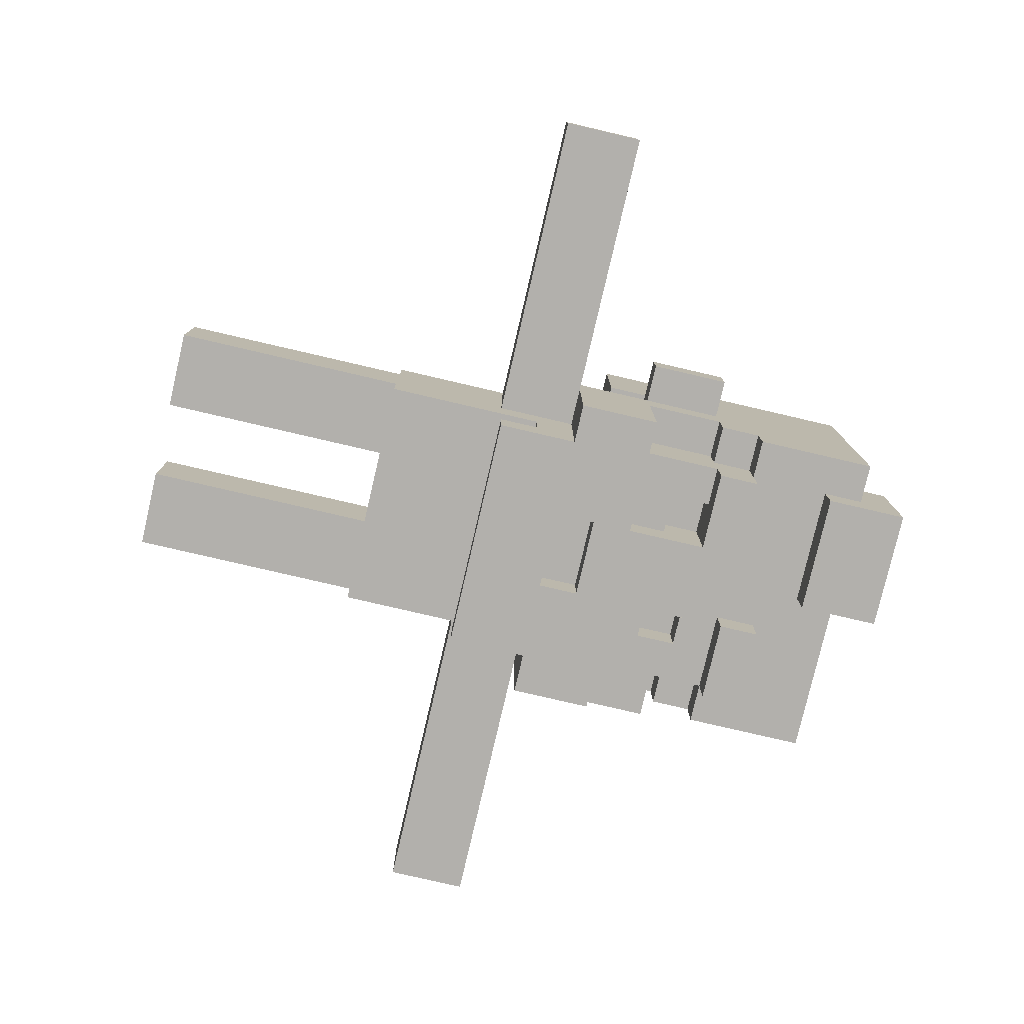
<metadata>
{"format":"obj","ext":"obj","renderer":"f3d","projection":"perspective","resolution":1024,"background":"white","views":[{"elev":-78.6,"azim":76.9,"up":"+Z"}]}
</metadata>
<code>
o
v -1.1 0.9 0.1
v -1.1 0.9 -0.1
v -1.1 1.1 0.1
v -1.1 1.1 -0.1
v -0.5 1.3 0.1
v -0.5 1.3 5.96e-08
v -0.5 1.5 0.1
v -0.5 1.5 5.96e-08
v -0.4 1.1 5.96e-08
v -0.4 1.1 -0.1
v -0.4 1.1 -0.4
v -0.4 1.2 0.4
v -0.4 1.2 0.1
v -0.4 1.3 0.1
v -0.4 1.3 5.96e-08
v -0.4 1.3 -0.1
v -0.4 1.3 -0.4
v -0.4 1.5 0.1
v -0.4 1.5 5.96e-08
v -0.4 1.5 -0.1
v -0.4 1.5 -0.2
v -0.4 1.6 0.1
v -0.4 1.6 -0.1
v -0.4 1.6 -0.2
v -0.4 1.6 -0.3
v -0.4 1.9 0.4
v -0.4 1.9 -0.3
v -0.3 0 0.1
v -0.3 0 -0.1
v -0.3 0.3 0.1
v -0.3 0.3 -0.1
v -0.3 0.6 0.2
v -0.3 0.6 0.1
v -0.3 0.6 -0.1
v -0.3 0.6 -0.2
v -0.3 0.7 0.2
v -0.3 0.7 -0.2
v -0.3 0.9 0.1
v -0.3 0.9 -0.1
v -0.3 0.9 -0.3
v -0.3 0.9 -0.4
v -0.3 1 -0.2
v -0.3 1 -0.3
v -0.3 1.1 0.4
v -0.3 1.1 0.3
v -0.3 1.1 0.2
v -0.3 1.1 0.1
v -0.3 1.1 5.96e-08
v -0.3 1.1 -0.1
v -0.3 1.1 -0.2
v -0.3 1.1 -0.4
v -0.3 1.2 0.4
v -0.3 1.2 0.3
v -0.3 1.2 0.1
v -0.3 1.3 0.1
v -0.3 1.3 5.96e-08
v -0.3 1.3 -0.1
v -0.3 1.3 -0.3
v -0.3 1.5 -0.1
v -0.3 1.5 -0.2
v -0.3 1.6 -0.2
v -0.3 1.6 -0.3
v -0.3 1.6 -0.4
v -0.3 1.7 -0.3
v -0.3 1.7 -0.4
v -0.1 1.3 -0.3
v -0.1 1.3 -0.4
v -0.1 1.4 -0.2
v -0.1 1.4 -0.3
v -0.1 1.5 -0.2
v -0.1 1.5 -0.3
v -0.1 1.5 -0.4
v 0 1.8 -0.3
v 0 1.8 -0.4
v 0 1.9 -0.1
v 0 1.9 -0.3
v 0 2 -0.1
v 0 2 -0.4
v 0.1 0 0.1
v 0.1 0 -0.1
v 0.1 0.2 5.96e-08
v 0.1 0.2 -0.1
v 0.1 0.3 0.1
v 0.1 0.3 5.96e-08
v 0.1 0.3 -0.1
v 0.1 0.6 0.1
v 0.1 0.6 -0.1
v 0.1 1.1 -0.3
v 0.1 1.1 -0.4
v 0.1 1.2 -0.3
v 0.1 1.2 -0.4
v 0.1 1.5 -0.3
v 0.1 1.5 -0.4
v 0.1 1.6 -0.3
v 0.1 1.6 -0.4
v 0.2 1.4 -0.2
v 0.2 1.4 -0.3
v 0.2 1.5 -0.2
v 0.2 1.5 -0.3
v -0.2 1.4 -0.2
v -0.2 1.4 -0.3
v -0.2 1.5 -0.2
v -0.2 1.5 -0.3
v -0.1 0 0.1
v -0.1 0 -0.1
v -0.1 0.2 5.96e-08
v -0.1 0.2 -0.1
v -0.1 0.3 0.1
v -0.1 0.3 5.96e-08
v -0.1 0.3 -0.1
v -0.1 0.6 0.1
v -0.1 0.6 -0.1
v -0.1 1.1 -0.3
v -0.1 1.1 -0.4
v -0.1 1.2 -0.3
v -0.1 1.2 -0.4
v -0.1 1.6 -0.3
v -0.1 1.6 -0.4
v -0.1 1.7 -0.3
v -0.1 1.7 -0.4
v 0.1 1.3 -0.3
v 0.1 1.3 -0.4
v 0.1 1.4 -0.2
v 0.1 1.4 -0.3
v 0.1 1.5 -0.2
v 0.1 1.5 -0.3
v 0.1 1.5 -0.4
v 0.3 0 0.1
v 0.3 0 -0.1
v 0.3 0.3 0.1
v 0.3 0.3 -0.1
v 0.3 0.6 0.2
v 0.3 0.6 0.1
v 0.3 0.6 -0.1
v 0.3 0.6 -0.2
v 0.3 0.7 0.2
v 0.3 0.7 -0.2
v 0.3 0.9 0.1
v 0.3 0.9 -0.1
v 0.3 0.9 -0.3
v 0.3 0.9 -0.4
v 0.3 1 -0.2
v 0.3 1 -0.3
v 0.3 1.1 0.4
v 0.3 1.1 0.3
v 0.3 1.1 0.2
v 0.3 1.1 0.1
v 0.3 1.1 5.96e-08
v 0.3 1.1 -0.1
v 0.3 1.1 -0.2
v 0.3 1.1 -0.4
v 0.3 1.2 0.4
v 0.3 1.2 0.3
v 0.3 1.2 0.1
v 0.3 1.3 0.1
v 0.3 1.3 5.96e-08
v 0.3 1.3 -0.1
v 0.3 1.3 -0.3
v 0.3 1.5 -0.1
v 0.3 1.5 -0.2
v 0.3 1.5 -0.3
v 0.3 1.5 -0.4
v 0.3 1.6 -0.2
v 0.3 1.6 -0.3
v 0.3 1.6 -0.4
v 0.3 1.8 -0.3
v 0.3 1.8 -0.4
v 0.3 1.9 -0.1
v 0.3 1.9 -0.3
v 0.3 2 -0.1
v 0.3 2 -0.4
v 0.4 1.1 5.96e-08
v 0.4 1.1 -0.1
v 0.4 1.1 -0.4
v 0.4 1.2 0.4
v 0.4 1.2 0.1
v 0.4 1.3 0.1
v 0.4 1.3 5.96e-08
v 0.4 1.3 -0.1
v 0.4 1.3 -0.4
v 0.4 1.5 0.1
v 0.4 1.5 5.96e-08
v 0.4 1.5 -0.1
v 0.4 1.5 -0.2
v 0.4 1.6 -0.2
v 0.4 1.6 -0.3
v 0.4 1.7 0.2
v 0.4 1.7 -0.3
v 0.4 1.8 0.2
v 0.4 1.8 -0.3
v 0.4 1.9 0.4
v 0.4 1.9 -0.3
v 0.5 1.3 0.1
v 0.5 1.3 5.96e-08
v 0.5 1.5 0.1
v 0.5 1.5 5.96e-08
v 1.1 0.9 0.1
v 1.1 0.9 -0.1
v 1.1 1.1 0.1
v 1.1 1.1 -0.1
v -0.4 1.2 0.4
v -0.4 1.9 0.4
v -0.3 1.1 0.4
v -0.3 1.2 0.4
v 0.3 1.1 0.4
v 0.3 1.2 0.4
v 0.4 1.2 0.4
v 0.4 1.9 0.4
v -0.3 0.6 0.2
v -0.3 0.7 0.2
v -0.3 1.1 0.2
v 0.3 0.6 0.2
v 0.3 0.7 0.2
v 0.3 1.1 0.2
v -1.1 0.9 0.1
v -1.1 1.1 0.1
v -0.7 0.9 0.1
v -0.7 1.1 0.1
v -0.5 1.3 0.1
v -0.5 1.5 0.1
v -0.4 1.3 0.1
v -0.4 1.5 0.1
v -0.3 0 0.1
v -0.3 0.3 0.1
v -0.3 0.6 0.1
v -0.3 0.9 0.1
v -0.3 1.1 0.1
v -0.1 0 0.1
v -0.1 0.3 0.1
v -0.1 0.6 0.1
v 0.1 0 0.1
v 0.1 0.3 0.1
v 0.1 0.6 0.1
v 0.3 0 0.1
v 0.3 0.3 0.1
v 0.3 0.6 0.1
v 0.3 0.9 0.1
v 0.3 1.1 0.1
v 0.4 1.3 0.1
v 0.4 1.5 0.1
v 0.5 1.3 0.1
v 0.5 1.5 0.1
v 0.7 0.9 0.1
v 0.7 1.1 0.1
v 1.1 0.9 0.1
v 1.1 1.1 0.1
v -0.4 1.1 5.96e-08
v -0.4 1.3 5.96e-08
v -0.3 1.1 5.96e-08
v -0.3 1.3 5.96e-08
v 0.3 1.1 5.96e-08
v 0.3 1.3 5.96e-08
v 0.4 1.1 5.96e-08
v 0.4 1.3 5.96e-08
v 0 1.9 -0.1
v 0 2 -0.1
v 0.1 1.9 -0.1
v 0.1 2 -0.1
v 0.3 1.9 -0.1
v 0.3 2 -0.1
v -0.3 0.9 -0.3
v -0.3 1 -0.3
v 0.3 0.9 -0.3
v 0.3 1 -0.3
v -0.4 1.2 0.1
v -0.4 1.3 0.1
v -0.3 1.2 0.1
v -0.3 1.3 0.1
v 0.3 1.2 0.1
v 0.3 1.3 0.1
v 0.4 1.2 0.1
v 0.4 1.3 0.1
v -0.5 1.3 5.96e-08
v -0.5 1.5 5.96e-08
v -0.4 1.3 5.96e-08
v -0.4 1.5 5.96e-08
v 0.4 1.3 5.96e-08
v 0.4 1.5 5.96e-08
v 0.5 1.3 5.96e-08
v 0.5 1.5 5.96e-08
v -1.1 0.9 -0.1
v -1.1 1.1 -0.1
v -0.7 0.9 -0.1
v -0.7 1.1 -0.1
v -0.4 1.1 -0.1
v -0.4 1.3 -0.1
v -0.4 1.5 -0.1
v -0.3 0 -0.1
v -0.3 0.3 -0.1
v -0.3 0.6 -0.1
v -0.3 0.9 -0.1
v -0.3 1.1 -0.1
v -0.3 1.3 -0.1
v -0.3 1.5 -0.1
v -0.2 0.2 -0.1
v -0.2 0.3 -0.1
v -0.1 0 -0.1
v -0.1 0.2 -0.1
v -0.1 0.3 -0.1
v -0.1 0.6 -0.1
v 0.1 0 -0.1
v 0.1 0.2 -0.1
v 0.1 0.3 -0.1
v 0.1 0.6 -0.1
v 0.2 0.2 -0.1
v 0.2 0.3 -0.1
v 0.3 0 -0.1
v 0.3 0.3 -0.1
v 0.3 0.6 -0.1
v 0.3 0.9 -0.1
v 0.3 1.1 -0.1
v 0.3 1.3 -0.1
v 0.3 1.5 -0.1
v 0.4 1.1 -0.1
v 0.4 1.3 -0.1
v 0.4 1.5 -0.1
v 0.7 0.9 -0.1
v 0.7 1.1 -0.1
v 1.1 0.9 -0.1
v 1.1 1.1 -0.1
v -0.4 1.5 -0.2
v -0.4 1.6 -0.2
v -0.3 0.6 -0.2
v -0.3 0.7 -0.2
v -0.3 1 -0.2
v -0.3 1.5 -0.2
v -0.3 1.6 -0.2
v -0.2 1.4 -0.2
v -0.2 1.5 -0.2
v -0.1 0.6 -0.2
v -0.1 0.7 -0.2
v -0.1 1.4 -0.2
v -0.1 1.5 -0.2
v 0.1 0.6 -0.2
v 0.1 0.7 -0.2
v 0.1 1.4 -0.2
v 0.1 1.5 -0.2
v 0.2 1.4 -0.2
v 0.2 1.5 -0.2
v 0.3 0.6 -0.2
v 0.3 0.7 -0.2
v 0.3 1 -0.2
v 0.3 1.5 -0.2
v 0.3 1.6 -0.2
v 0.4 1.5 -0.2
v 0.4 1.6 -0.2
v -0.4 1.6 -0.3
v -0.4 1.9 -0.3
v -0.3 1.3 -0.3
v -0.3 1.6 -0.3
v -0.3 1.7 -0.3
v -0.3 1.8 -0.3
v -0.2 1.4 -0.3
v -0.2 1.5 -0.3
v -0.1 1.1 -0.3
v -0.1 1.2 -0.3
v -0.1 1.3 -0.3
v -0.1 1.4 -0.3
v -0.1 1.5 -0.3
v -0.1 1.6 -0.3
v -0.1 1.7 -0.3
v 0 1.8 -0.3
v 0 1.9 -0.3
v 0.1 1.1 -0.3
v 0.1 1.2 -0.3
v 0.1 1.3 -0.3
v 0.1 1.4 -0.3
v 0.1 1.5 -0.3
v 0.1 1.6 -0.3
v 0.1 1.8 -0.3
v 0.2 1.4 -0.3
v 0.2 1.5 -0.3
v 0.3 1.3 -0.3
v 0.3 1.5 -0.3
v 0.3 1.6 -0.3
v 0.3 1.7 -0.3
v 0.3 1.8 -0.3
v 0.3 1.9 -0.3
v 0.4 1.6 -0.3
v 0.4 1.7 -0.3
v 0.4 1.8 -0.3
v 0.4 1.9 -0.3
v -0.4 1.1 -0.4
v -0.4 1.3 -0.4
v -0.3 0.9 -0.4
v -0.3 1.1 -0.4
v -0.3 1.6 -0.4
v -0.3 1.7 -0.4
v -0.1 1.1 -0.4
v -0.1 1.2 -0.4
v -0.1 1.3 -0.4
v -0.1 1.5 -0.4
v -0.1 1.6 -0.4
v -0.1 1.7 -0.4
v 0 1.8 -0.4
v 0 2 -0.4
v 0.1 1.1 -0.4
v 0.1 1.2 -0.4
v 0.1 1.3 -0.4
v 0.1 1.5 -0.4
v 0.1 1.6 -0.4
v 0.1 1.8 -0.4
v 0.1 2 -0.4
v 0.3 0.9 -0.4
v 0.3 1.1 -0.4
v 0.3 1.5 -0.4
v 0.3 1.6 -0.4
v 0.3 1.8 -0.4
v 0.3 2 -0.4
v 0.4 1.1 -0.4
v 0.4 1.3 -0.4
v -0.3 0 0.1
v -0.1 0 0.1
v 0.1 0 0.1
v 0.3 0 0.1
v -0.3 0 -0.1
v -0.1 0 -0.1
v 0.1 0 -0.1
v 0.3 0 -0.1
v -0.3 0.6 0.2
v 0.3 0.6 0.2
v -0.3 0.6 0.1
v -0.1 0.6 0.1
v 0.1 0.6 0.1
v 0.3 0.6 0.1
v -0.3 0.6 -0.1
v -0.1 0.6 -0.1
v 0.1 0.6 -0.1
v 0.3 0.6 -0.1
v -0.3 0.6 -0.2
v -0.1 0.6 -0.2
v 0.1 0.6 -0.2
v 0.3 0.6 -0.2
v -1.1 0.9 0.1
v -0.7 0.9 0.1
v -0.3 0.9 0.1
v 0.3 0.9 0.1
v 0.7 0.9 0.1
v 1.1 0.9 0.1
v -1.1 0.9 -0.1
v -0.7 0.9 -0.1
v -0.3 0.9 -0.1
v 0.3 0.9 -0.1
v 0.7 0.9 -0.1
v 1.1 0.9 -0.1
v -0.3 0.9 -0.3
v 0.3 0.9 -0.3
v -0.3 0.9 -0.4
v 0.3 0.9 -0.4
v -0.3 1 -0.2
v 0.3 1 -0.2
v -0.3 1 -0.3
v 0.3 1 -0.3
v -0.3 1.1 0.4
v 0.3 1.1 0.4
v -0.3 1.1 0.3
v 0.3 1.1 0.3
v -0.3 1.1 0.2
v 0.3 1.1 0.2
v -0.4 1.1 -0.1
v -0.3 1.1 -0.1
v 0.3 1.1 -0.1
v 0.4 1.1 -0.1
v -0.3 1.1 -0.2
v 0.3 1.1 -0.2
v -0.4 1.1 -0.4
v -0.3 1.1 -0.4
v 0.3 1.1 -0.4
v 0.4 1.1 -0.4
v -0.4 1.2 0.4
v -0.3 1.2 0.4
v 0.3 1.2 0.4
v 0.4 1.2 0.4
v -0.3 1.2 0.3
v 0.3 1.2 0.3
v -0.4 1.2 0.1
v -0.3 1.2 0.1
v 0.3 1.2 0.1
v 0.4 1.2 0.1
v -0.1 1.2 -0.3
v 0.1 1.2 -0.3
v -0.1 1.2 -0.4
v 0.1 1.2 -0.4
v -0.5 1.3 0.1
v -0.4 1.3 0.1
v -0.3 1.3 0.1
v 0.3 1.3 0.1
v 0.4 1.3 0.1
v 0.5 1.3 0.1
v -0.5 1.3 5.96e-08
v -0.4 1.3 5.96e-08
v -0.3 1.3 5.96e-08
v 0.3 1.3 5.96e-08
v 0.4 1.3 5.96e-08
v 0.5 1.3 5.96e-08
v -0.4 1.5 -0.1
v -0.3 1.5 -0.1
v 0.3 1.5 -0.1
v 0.4 1.5 -0.1
v -0.4 1.5 -0.2
v -0.3 1.5 -0.2
v -0.2 1.5 -0.2
v -0.1 1.5 -0.2
v 0.1 1.5 -0.2
v 0.2 1.5 -0.2
v 0.3 1.5 -0.2
v 0.4 1.5 -0.2
v -0.2 1.5 -0.3
v -0.1 1.5 -0.3
v 0.1 1.5 -0.3
v 0.2 1.5 -0.3
v 0.3 1.5 -0.3
v 0.1 1.5 -0.4
v 0.3 1.5 -0.4
v -0.4 1.6 -0.2
v -0.3 1.6 -0.2
v 0.3 1.6 -0.2
v 0.4 1.6 -0.2
v -0.4 1.6 -0.3
v -0.3 1.6 -0.3
v -0.1 1.6 -0.3
v 0.3 1.6 -0.3
v 0.4 1.6 -0.3
v -0.3 1.6 -0.4
v -0.1 1.6 -0.4
v 0 1.8 -0.3
v 0.1 1.8 -0.3
v 0.3 1.8 -0.3
v 0 1.8 -0.4
v 0.1 1.8 -0.4
v 0.3 1.8 -0.4
v -1.1 1.1 0.1
v -0.7 1.1 0.1
v -0.3 1.1 0.1
v 0.3 1.1 0.1
v 0.7 1.1 0.1
v 1.1 1.1 0.1
v -0.4 1.1 5.96e-08
v -0.3 1.1 5.96e-08
v 0.3 1.1 5.96e-08
v 0.4 1.1 5.96e-08
v -1.1 1.1 -0.1
v -0.7 1.1 -0.1
v -0.4 1.1 -0.1
v 0.4 1.1 -0.1
v 0.7 1.1 -0.1
v 1.1 1.1 -0.1
v -0.1 1.1 -0.3
v 0.1 1.1 -0.3
v -0.1 1.1 -0.4
v 0.1 1.1 -0.4
v -0.4 1.3 -0.1
v -0.3 1.3 -0.1
v 0.3 1.3 -0.1
v 0.4 1.3 -0.1
v -0.3 1.3 -0.3
v -0.1 1.3 -0.3
v 0.1 1.3 -0.3
v 0.3 1.3 -0.3
v -0.4 1.3 -0.4
v -0.1 1.3 -0.4
v 0.1 1.3 -0.4
v 0.4 1.3 -0.4
v -0.2 1.4 -0.2
v -0.1 1.4 -0.2
v 0.1 1.4 -0.2
v 0.2 1.4 -0.2
v -0.2 1.4 -0.3
v -0.1 1.4 -0.3
v 0.1 1.4 -0.3
v 0.2 1.4 -0.3
v -0.5 1.5 0.1
v -0.4 1.5 0.1
v 0.4 1.5 0.1
v 0.5 1.5 0.1
v -0.5 1.5 5.96e-08
v -0.4 1.5 5.96e-08
v 0.4 1.5 5.96e-08
v 0.5 1.5 5.96e-08
v -0.1 1.5 -0.3
v 0.1 1.5 -0.3
v -0.1 1.5 -0.4
v 0.1 1.5 -0.4
v 0.1 1.6 -0.3
v 0.3 1.6 -0.3
v 0.1 1.6 -0.4
v 0.3 1.6 -0.4
v -0.3 1.7 -0.3
v -0.1 1.7 -0.3
v -0.3 1.7 -0.4
v -0.1 1.7 -0.4
v -0.4 1.9 0.4
v 0.4 1.9 0.4
v 0 1.9 -0.1
v 0.1 1.9 -0.1
v 0.3 1.9 -0.1
v -0.4 1.9 -0.3
v 0 1.9 -0.3
v 0.3 1.9 -0.3
v 0.4 1.9 -0.3
v 0 2 -0.1
v 0.1 2 -0.1
v 0.3 2 -0.1
v 0 2 -0.4
v 0.1 2 -0.4
v 0.3 2 -0.4
f 3 2 1
f 4 2 3
f 7 6 5
f 8 6 7
f 14 13 12
f 15 10 9
f 15 11 10
f 16 11 15
f 17 11 16
f 18 14 12
f 19 16 15
f 20 16 19
f 22 18 12
f 22 19 18
f 22 20 19
f 23 21 20
f 23 20 22
f 24 21 23
f 26 22 12
f 26 25 24
f 26 24 23
f 26 23 22
f 27 25 26
f 30 29 28
f 31 29 30
f 33 31 30
f 34 31 33
f 36 34 33
f 36 35 34
f 36 33 32
f 37 35 36
f 38 37 36
f 39 37 38
f 42 37 39
f 43 41 40
f 46 38 36
f 47 38 46
f 49 42 39
f 50 43 42
f 50 42 49
f 51 41 43
f 51 43 50
f 52 45 44
f 53 48 47
f 53 45 52
f 53 47 46
f 53 46 45
f 54 48 53
f 55 48 54
f 56 48 55
f 59 58 57
f 60 58 59
f 61 58 60
f 62 58 61
f 64 63 62
f 65 63 64
f 69 67 66
f 70 69 68
f 71 67 69
f 71 69 70
f 72 67 71
f 76 74 73
f 77 76 75
f 78 74 76
f 78 76 77
f 81 80 79
f 82 80 81
f 83 81 79
f 84 82 81
f 84 81 83
f 85 82 84
f 86 84 83
f 86 85 84
f 87 85 86
f 90 89 88
f 91 89 90
f 94 93 92
f 95 93 94
f 98 97 96
f 99 97 98
f 100 101 102
f 102 101 103
f 104 105 106
f 106 105 107
f 104 106 108
f 106 107 109
f 108 106 109
f 109 107 110
f 108 109 111
f 109 110 111
f 111 110 112
f 113 114 115
f 115 114 116
f 117 118 119
f 119 118 120
f 121 122 124
f 123 124 125
f 124 122 126
f 125 124 126
f 126 122 127
f 128 129 130
f 130 129 131
f 130 131 133
f 133 131 134
f 133 134 136
f 134 135 136
f 132 133 136
f 136 135 137
f 136 137 138
f 138 137 139
f 139 137 142
f 140 141 143
f 136 138 146
f 146 138 147
f 139 142 149
f 142 143 150
f 149 142 150
f 143 141 151
f 150 143 151
f 144 145 152
f 147 148 153
f 152 145 153
f 146 147 153
f 145 146 153
f 153 148 154
f 154 148 155
f 155 148 156
f 157 158 159
f 159 158 160
f 160 158 161
f 160 161 163
f 161 162 164
f 163 161 164
f 164 162 165
f 166 167 169
f 168 169 170
f 169 167 171
f 170 169 171
f 175 176 177
f 172 173 178
f 173 174 178
f 178 174 179
f 179 174 180
f 175 177 181
f 178 179 182
f 182 179 183
f 181 182 185
f 183 184 185
f 182 183 185
f 175 181 187
f 185 186 187
f 181 185 187
f 187 186 188
f 175 187 189
f 187 188 189
f 189 188 190
f 175 189 191
f 189 190 191
f 191 190 192
f 193 194 195
f 195 194 196
f 197 198 199
f 199 198 200
f 204 202 201
f 205 204 203
f 206 202 204
f 206 204 205
f 207 202 206
f 208 202 207
f 212 210 209
f 213 211 210
f 213 210 212
f 214 211 213
f 217 216 215
f 218 216 217
f 221 220 219
f 222 220 221
f 226 218 217
f 227 218 226
f 228 224 223
f 229 225 224
f 229 224 228
f 230 225 229
f 234 232 231
f 235 233 232
f 235 232 234
f 236 233 235
f 241 240 239
f 242 240 241
f 243 238 237
f 244 238 243
f 245 244 243
f 246 244 245
f 249 248 247
f 250 248 249
f 253 252 251
f 254 252 253
f 257 256 255
f 258 256 257
f 259 258 257
f 260 258 259
f 263 262 261
f 264 262 263
f 265 266 267
f 267 266 268
f 269 270 271
f 271 270 272
f 273 274 275
f 275 274 276
f 277 278 279
f 279 278 280
f 281 282 283
f 283 282 284
f 283 284 285
f 283 285 291
f 291 285 292
f 286 287 293
f 293 287 294
f 288 289 295
f 289 290 296
f 295 289 296
f 288 295 297
f 295 296 298
f 297 295 298
f 296 290 299
f 298 296 299
f 299 290 300
f 301 302 305
f 302 303 305
f 303 304 306
f 305 303 306
f 301 305 307
f 305 306 307
f 306 304 308
f 307 306 308
f 308 304 309
f 310 311 314
f 312 313 315
f 315 313 316
f 310 314 317
f 317 314 318
f 317 318 319
f 319 318 320
f 321 322 326
f 326 322 327
f 323 324 330
f 324 325 331
f 330 324 331
f 328 329 332
f 332 329 333
f 330 331 334
f 331 325 335
f 334 331 335
f 336 337 338
f 338 337 339
f 334 335 340
f 335 325 341
f 340 335 341
f 341 325 342
f 343 344 345
f 345 344 346
f 347 348 350
f 350 348 351
f 351 348 352
f 349 350 353
f 353 350 354
f 349 353 357
f 357 353 358
f 354 350 359
f 359 350 360
f 351 352 361
f 352 348 362
f 360 361 362
f 361 352 362
f 359 360 362
f 362 348 363
f 355 356 364
f 364 356 365
f 359 362 368
f 368 362 369
f 369 362 370
f 366 367 371
f 366 371 373
f 371 372 373
f 373 372 374
f 369 370 375
f 375 370 376
f 376 370 377
f 375 376 379
f 376 377 380
f 379 376 380
f 377 378 381
f 380 377 381
f 381 378 382
f 383 384 386
f 386 384 389
f 385 386 389
f 389 384 390
f 390 384 391
f 387 388 393
f 393 388 394
f 385 389 397
f 390 391 398
f 391 392 399
f 398 391 399
f 399 392 400
f 395 396 402
f 402 396 403
f 397 398 404
f 385 397 404
f 398 399 404
f 404 399 405
f 400 401 406
f 406 401 407
f 402 403 408
f 408 403 409
f 405 399 410
f 410 399 411
f 416 413 412
f 417 413 416
f 418 415 414
f 419 415 418
f 422 421 420
f 423 421 422
f 424 421 423
f 425 421 424
f 427 424 423
f 428 424 427
f 430 427 426
f 431 428 427
f 431 427 430
f 432 429 428
f 432 428 431
f 433 429 432
f 440 435 434
f 441 436 435
f 441 435 440
f 442 436 441
f 443 438 437
f 444 439 438
f 444 438 443
f 445 439 444
f 448 447 446
f 449 447 448
f 452 451 450
f 453 451 452
f 456 455 454
f 457 455 456
f 458 457 456
f 459 457 458
f 464 461 460
f 465 463 462
f 466 464 460
f 467 464 466
f 468 463 465
f 469 463 468
f 474 471 470
f 475 473 472
f 476 474 470
f 477 474 476
f 478 473 475
f 479 473 478
f 482 481 480
f 483 481 482
f 490 485 484
f 490 486 485
f 491 486 490
f 492 486 491
f 493 489 488
f 493 488 487
f 494 489 493
f 495 489 494
f 500 497 496
f 501 497 500
f 506 499 498
f 507 499 506
f 508 503 502
f 509 503 508
f 510 505 504
f 511 505 510
f 513 512 511
f 513 511 510
f 514 512 513
f 519 516 515
f 520 516 519
f 522 518 517
f 523 518 522
f 524 521 520
f 525 521 524
f 529 527 526
f 530 528 527
f 530 527 529
f 531 528 530
f 533 534 538
f 538 534 539
f 535 536 540
f 540 536 541
f 532 533 542
f 533 538 543
f 542 533 543
f 543 538 544
f 541 536 545
f 536 537 546
f 545 536 546
f 546 537 547
f 548 549 550
f 550 549 551
f 552 553 556
f 554 555 559
f 556 557 560
f 552 556 560
f 560 557 561
f 558 559 562
f 559 555 563
f 562 559 563
f 564 565 568
f 568 565 569
f 566 567 570
f 570 567 571
f 572 573 576
f 576 573 577
f 574 575 578
f 578 575 579
f 580 581 582
f 582 581 583
f 584 585 586
f 586 585 587
f 588 589 590
f 590 589 591
f 592 593 594
f 594 593 595
f 595 593 596
f 592 594 597
f 597 594 598
f 596 593 599
f 599 593 600
f 601 602 604
f 602 603 605
f 604 602 605
f 605 603 606

</code>
